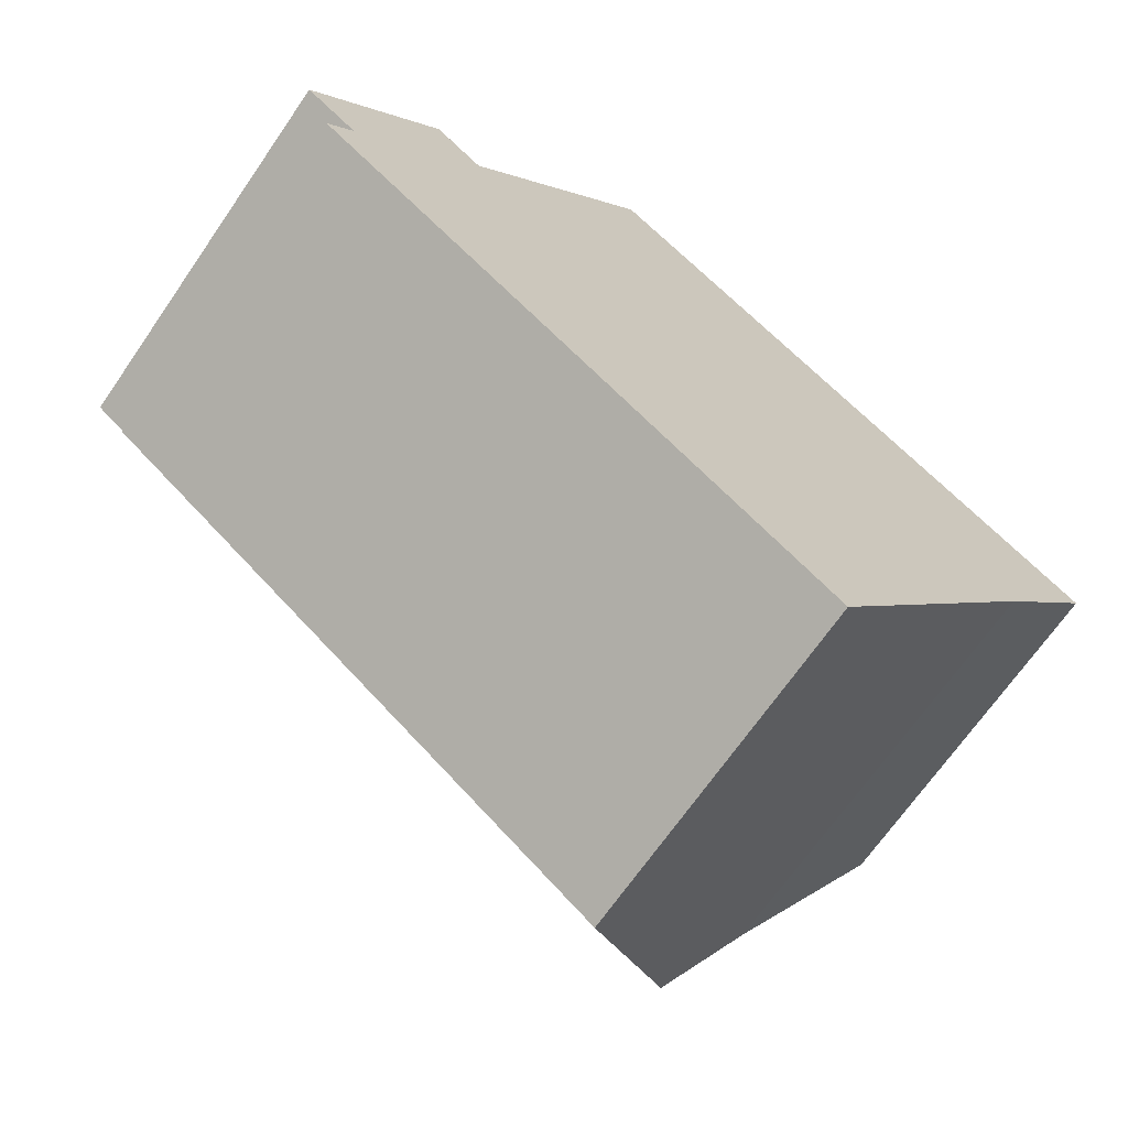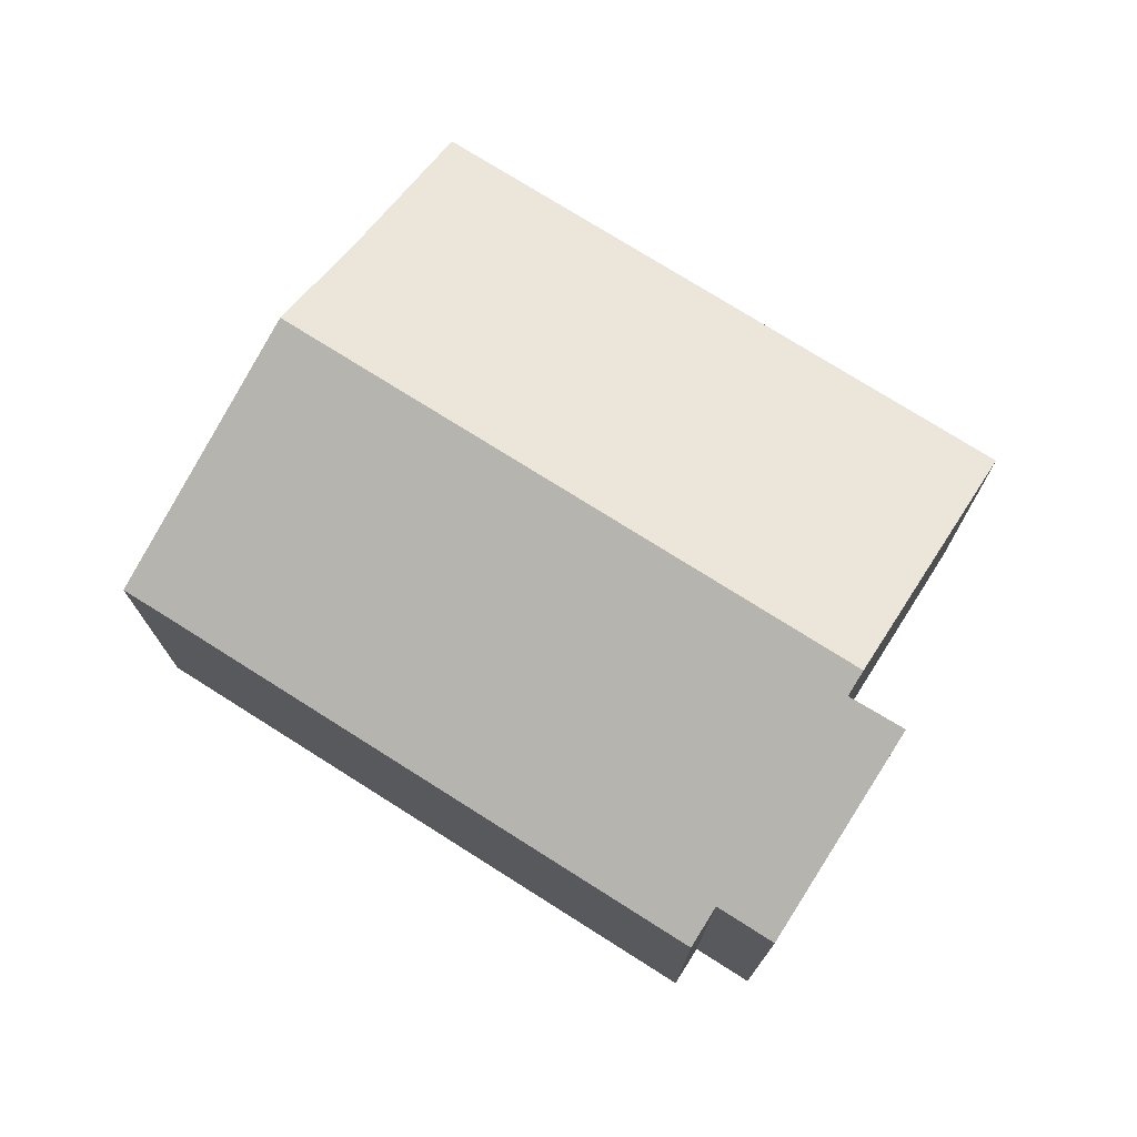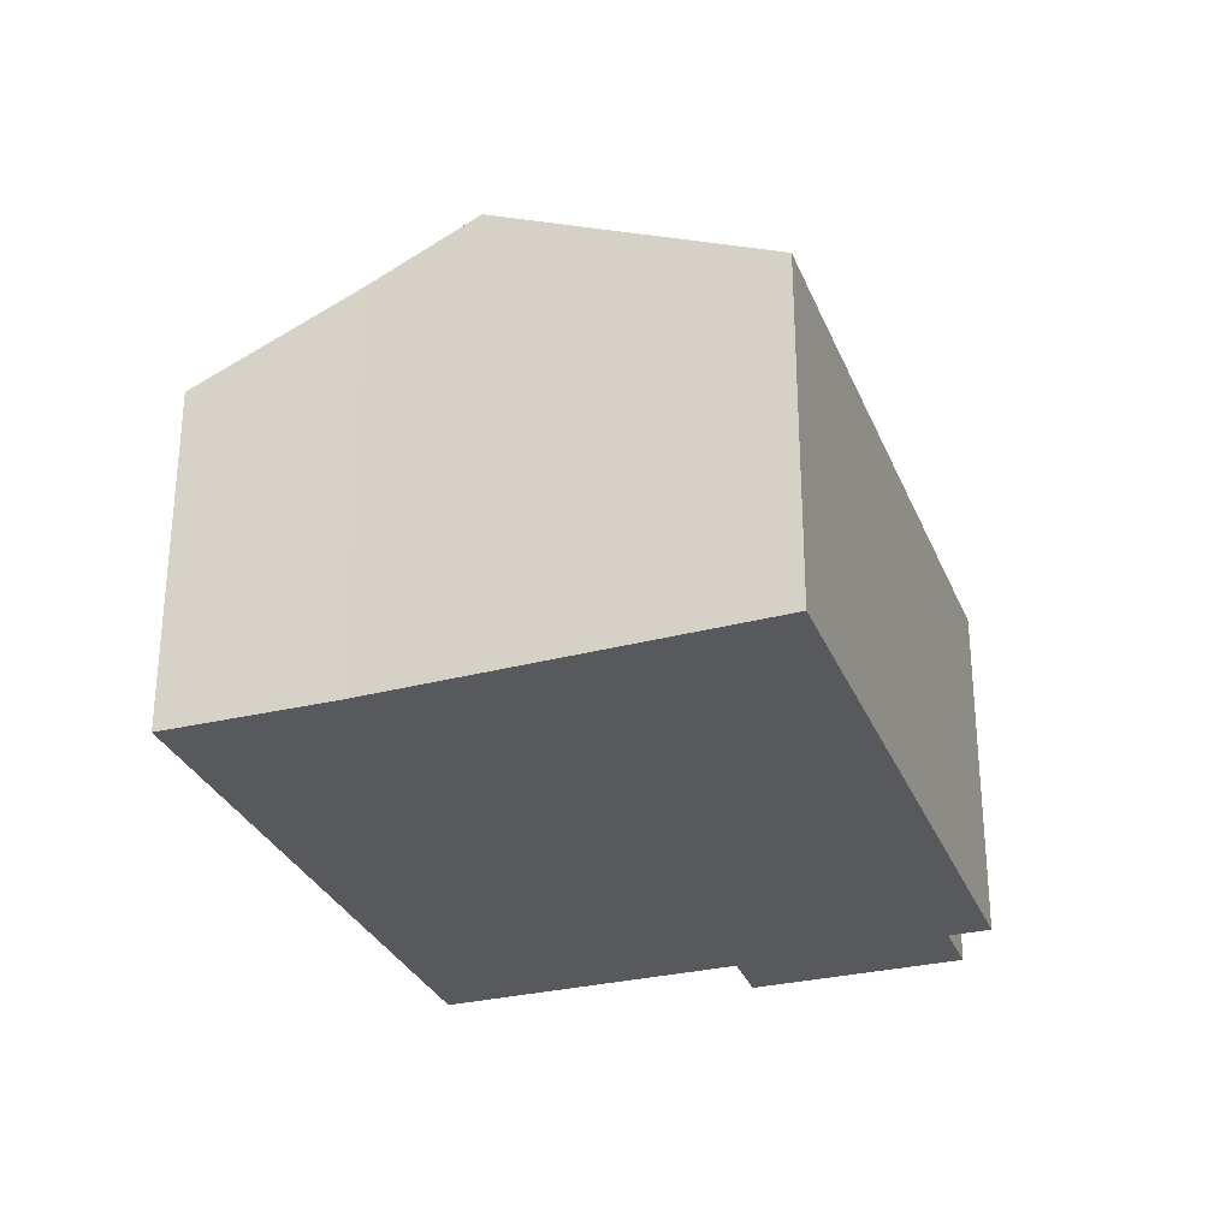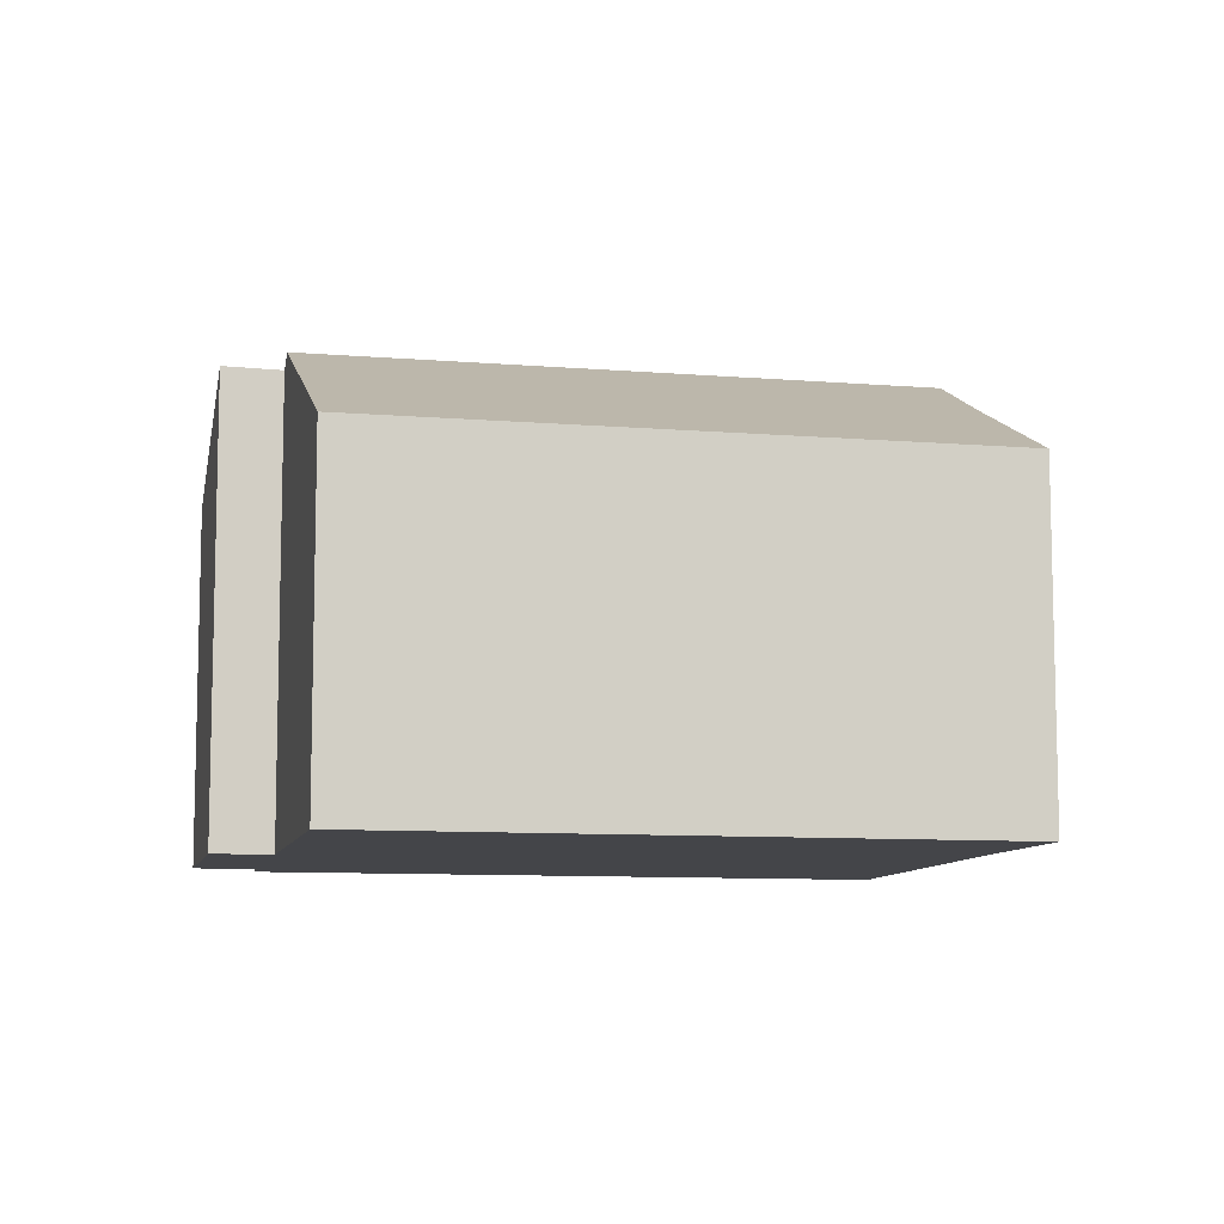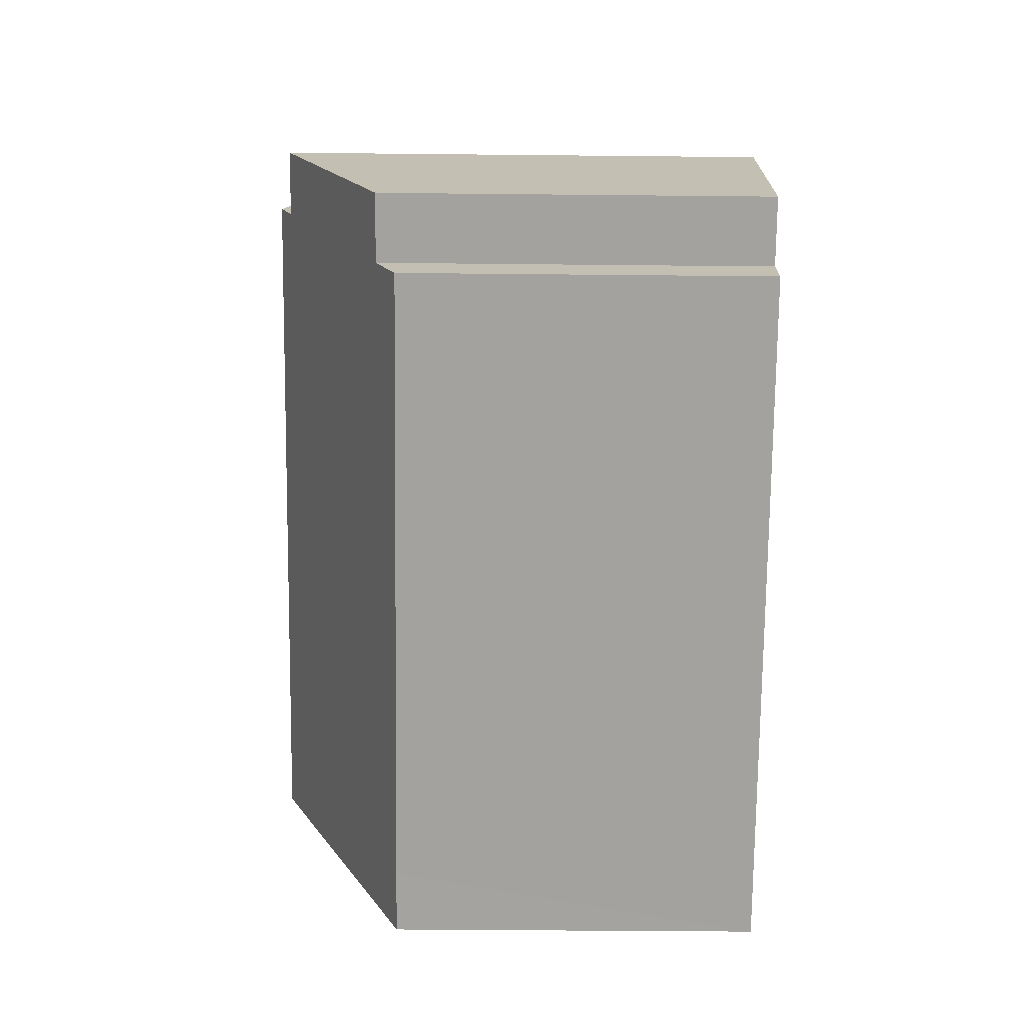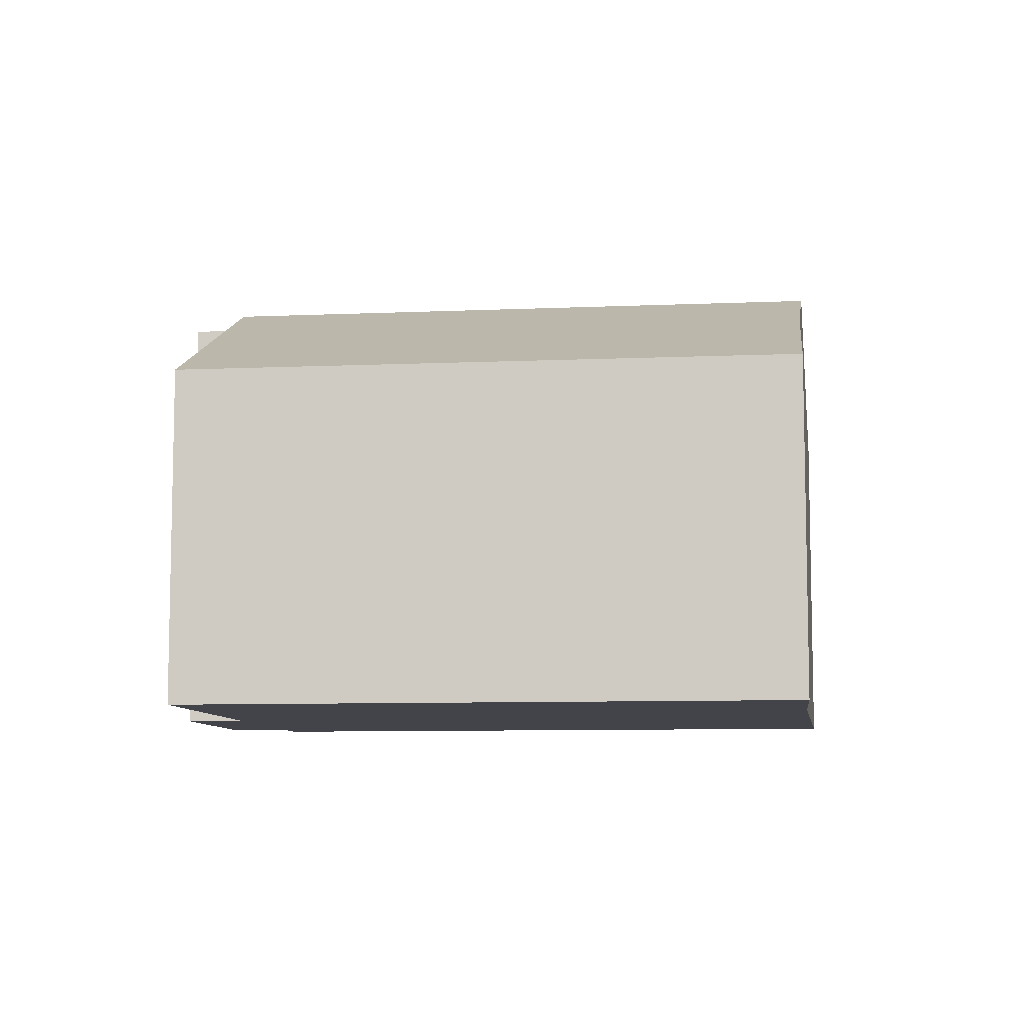
<metadata>
{"format":"obj","ext":"obj","renderer":"f3d","projection":"perspective","resolution":1024,"background":"white","views":[{"elev":-68.4,"azim":-34.6,"up":"+Z"},{"elev":75.0,"azim":-110.9,"up":"+Y"},{"elev":-30.1,"azim":146.3,"up":"+Y"},{"elev":-9.1,"azim":24.3,"up":"+Y"},{"elev":-35.6,"azim":-90.8,"up":"+Z"},{"elev":-8.4,"azim":43.7,"up":"+Y"}]}
</metadata>
<code>
v  7.807 7.41 8.288
v  15.23 10.06 -4.918
v  4.155 10.06 3.38
v  16.63 9.009 -2.927
v  18.86 7.405 0.028
v  10.7 7.412 -9.16
v  13.46 8.723 -7.449
v  11.72 7.41 -9.932
v  0.547 7.408 -1.567
v  1.102 7.81 -0.824
v  0 7.809 4.782e-16
v  3.827 9.823 2.94
v  2.8 9.836 3.746
v  11.72 6.082e-16 -9.932
v  15.23 3.011e-16 -4.918
v  16.63 1.792e-16 -2.927
v  13.46 4.561e-16 -7.449
v  18.86 -1.715e-18 0.028
v  0.547 9.595e-17 -1.567
v  10.7 5.609e-16 -9.16
v  1.102 5.046e-17 -0.824
v  0 0 0
v  2.8 -2.294e-16 3.746
v  3.827 -1.8e-16 2.94
v  7.807 -5.075e-16 8.288
v  4.155 -2.07e-16 3.38
g defaultobject
f 1 2 3
f 2 1 4
f 4 1 5
f 6 7 8
f 7 6 9
f 7 9 10
f 7 10 2
f 2 10 11
f 2 11 12
f 12 11 13
f 3 2 12
f 7 14 8
f 14 7 2
f 14 2 4
f 14 4 15
f 15 4 16
f 14 15 17
f 5 16 4
f 16 5 18
f 14 6 8
f 6 14 9
f 9 14 19
f 19 14 20
f 21 11 10
f 11 21 22
f 9 21 10
f 21 9 19
f 11 23 13
f 23 11 22
f 12 1 3
f 1 12 24
f 1 24 25
f 25 24 26
f 23 12 13
f 12 23 24
f 25 5 1
f 5 25 18
f 20 21 19
f 21 23 22
f 23 21 20
f 23 20 14
f 23 14 17
f 23 17 24
f 24 17 15
f 24 15 26
f 26 15 25
f 25 15 16
f 25 16 18

</code>
